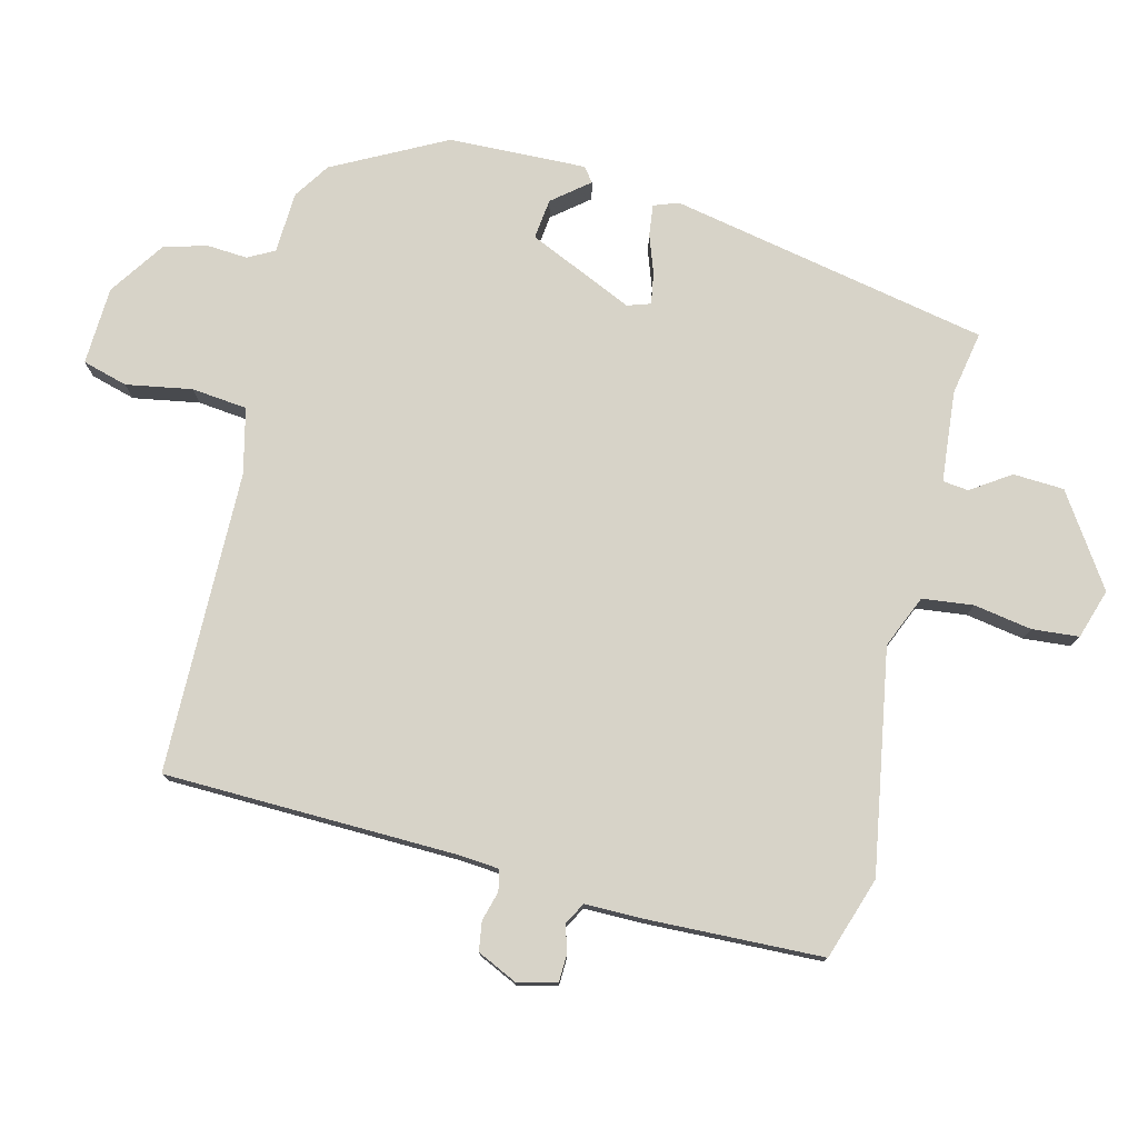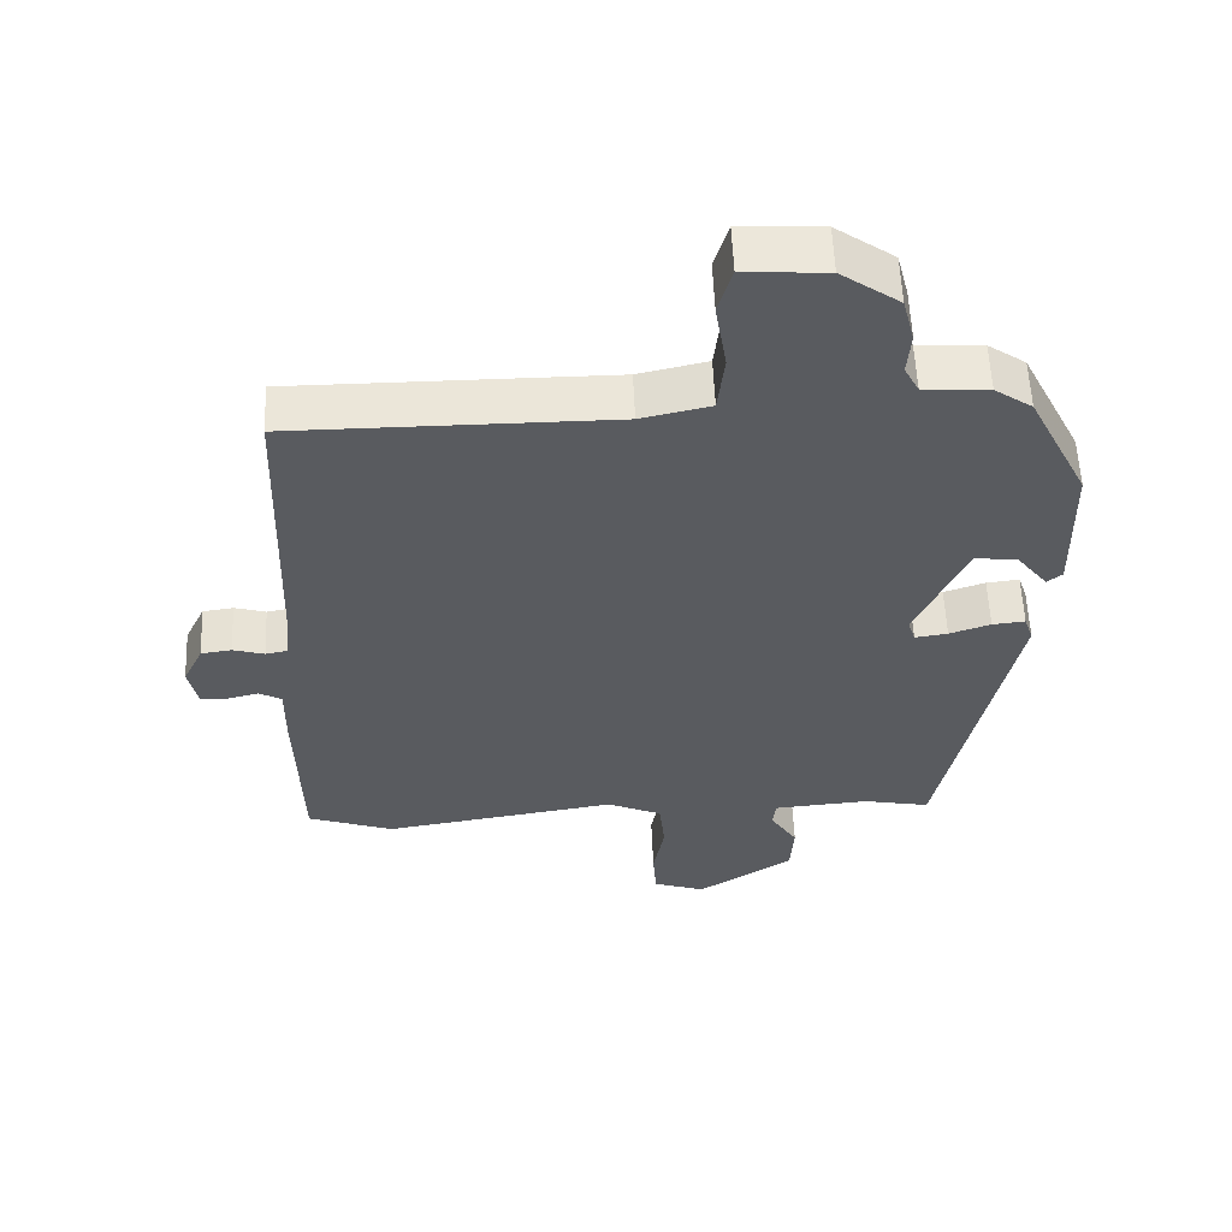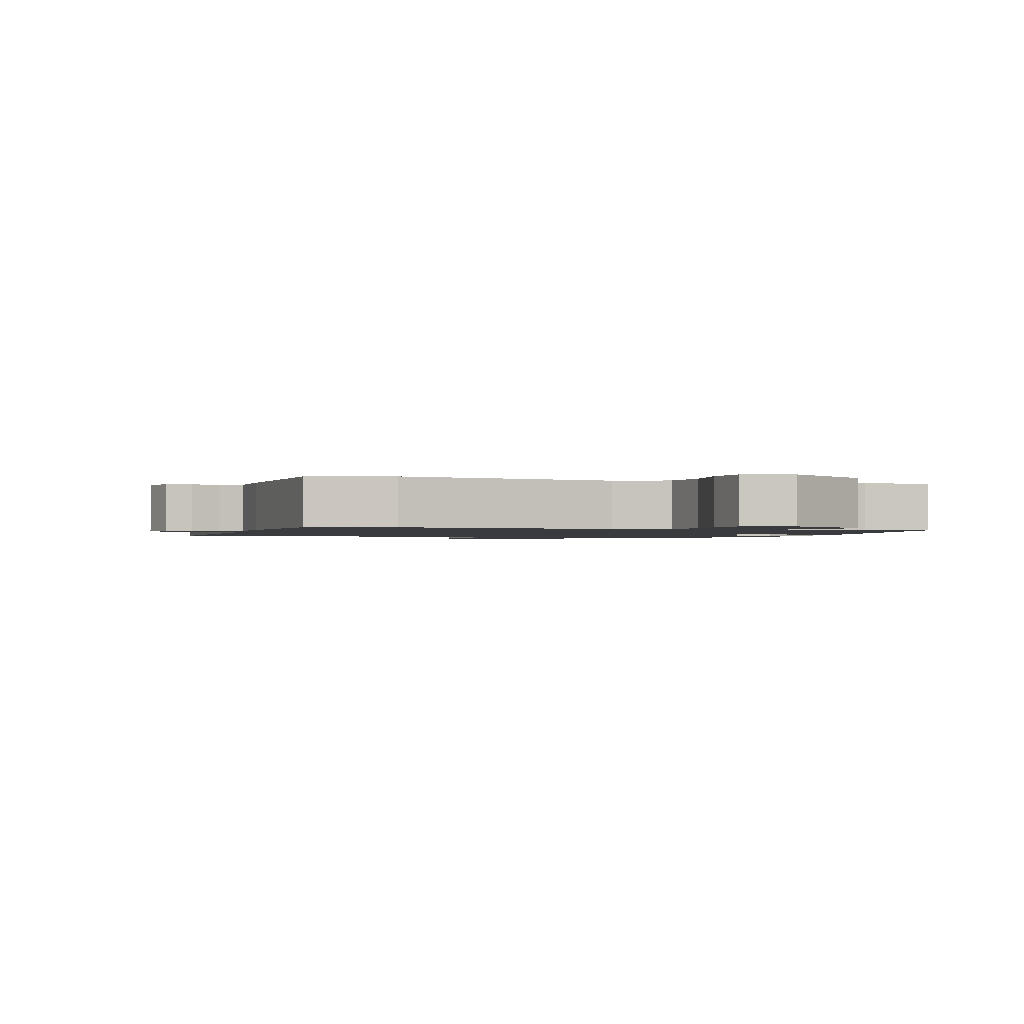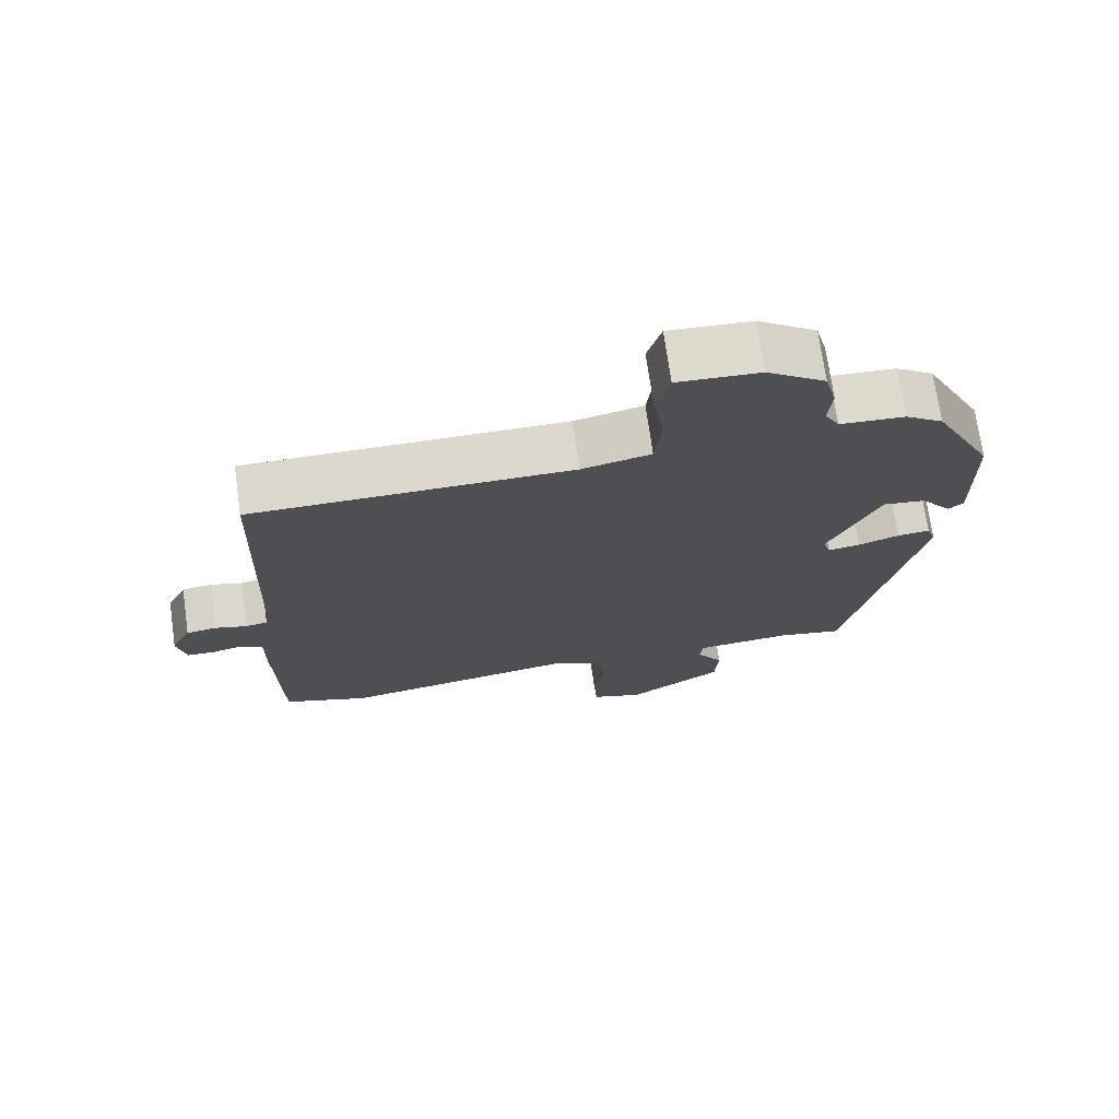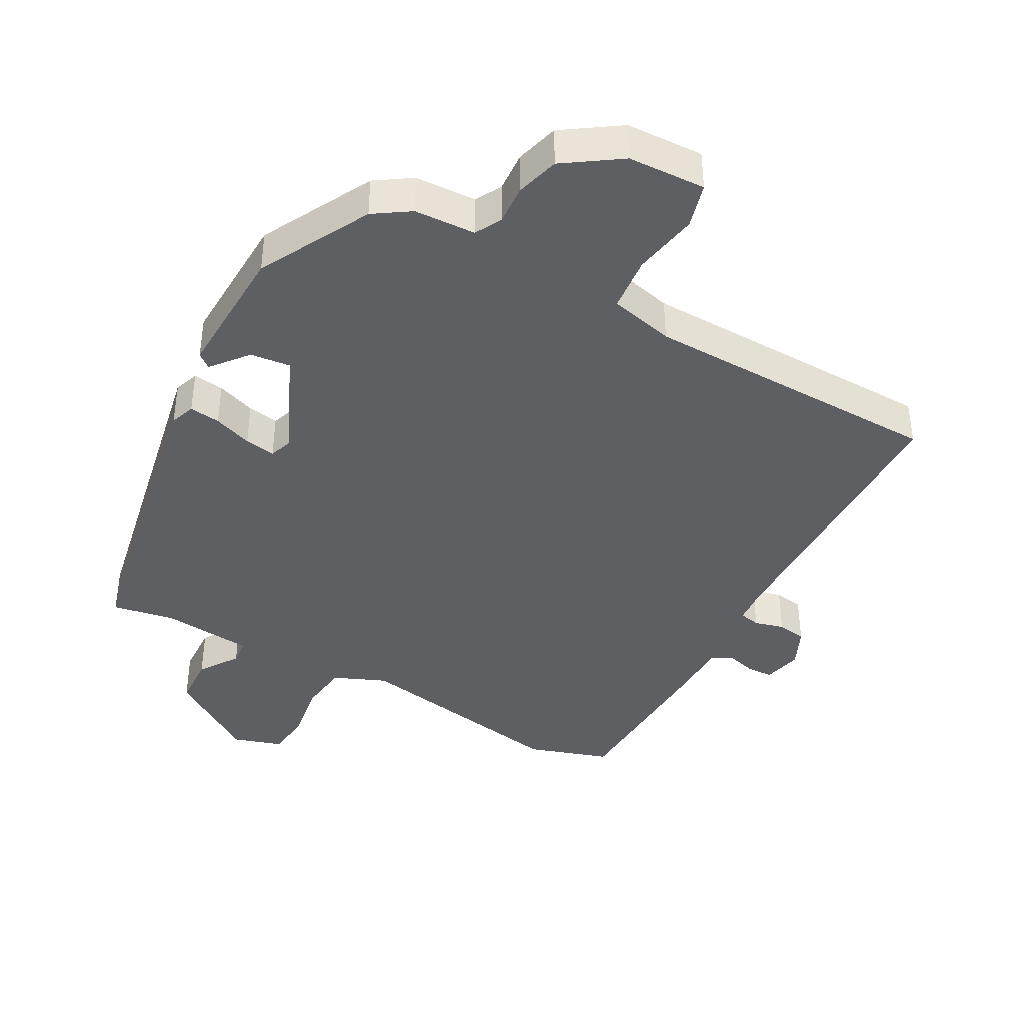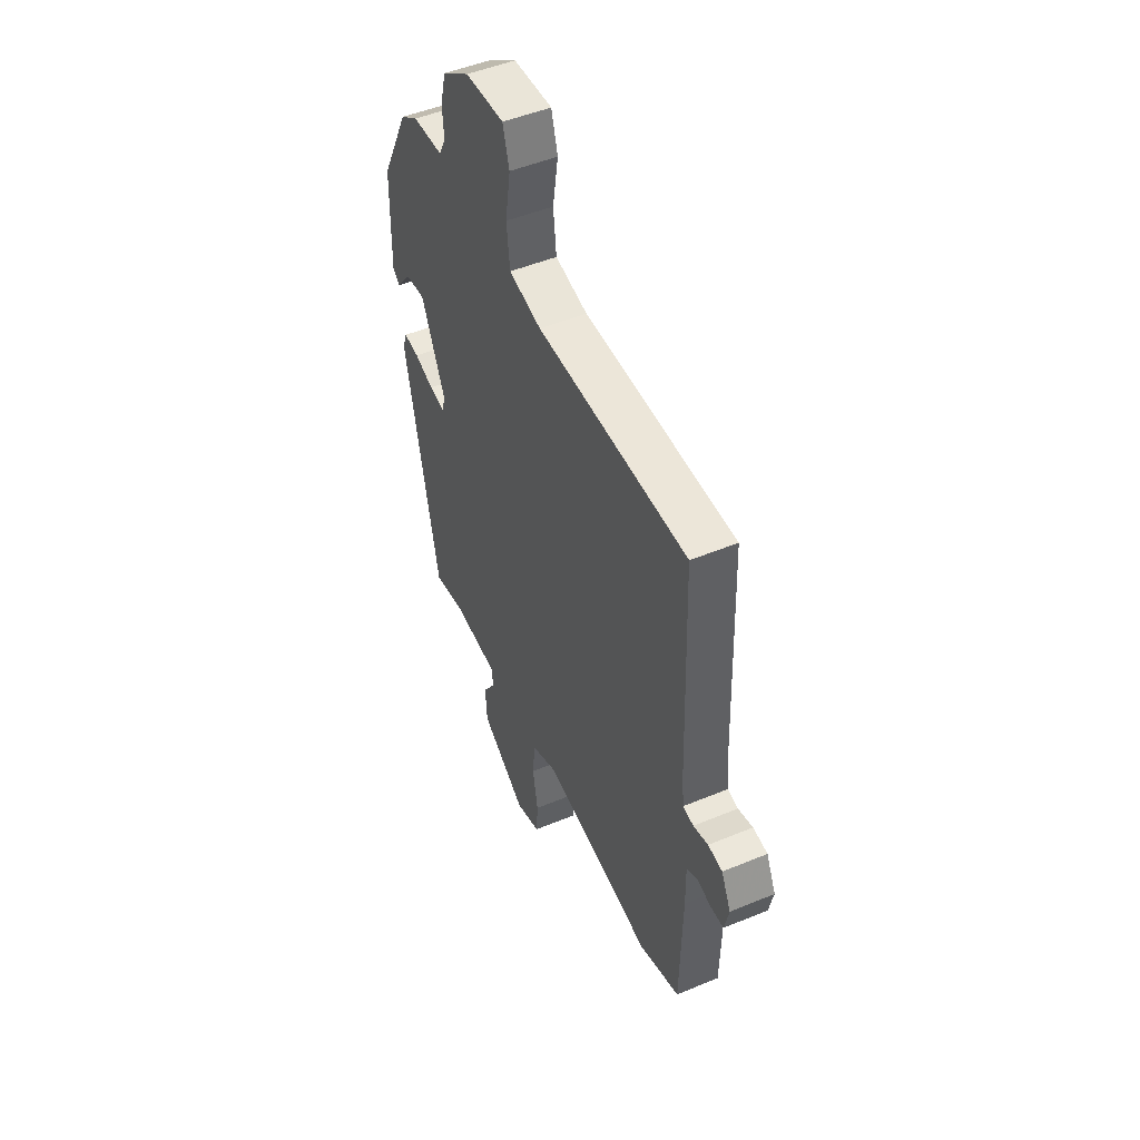
<metadata>
{"format":"obj","ext":"obj","renderer":"f3d","projection":"perspective","resolution":1024,"background":"white","views":[{"elev":77.1,"azim":103.2,"up":"+Y"},{"elev":57.0,"azim":177.6,"up":"+Z"},{"elev":-1.3,"azim":160.9,"up":"+Y"},{"elev":72.4,"azim":171.9,"up":"+Z"},{"elev":-40.3,"azim":-29.8,"up":"+Y"},{"elev":49.5,"azim":65.4,"up":"+Z"}]}
</metadata>
<code>
v 0.495 0.07 0.498
v 0.511 0.07 0.052
v 0.517 0.07 -0.007
v 0.549 0.07 -0.013
v 0.594 0.07 0
v 0.638 0.07 -0.006
v 0.667 0.07 -0.066
v 0.654 0.07 -0.126
v 0.615 0.07 -0.128
v 0.57 0.07 -0.117
v 0.538 0.07 -0.135
v 0.539 0.07 -0.225
v 0.533 0.07 -0.489
v 0.409 0.07 -0.532
v 0.072 0.07 -0.479
v -0.007 0.07 -0.514
v -0.015 0.07 -0.591
v 0.001 0.07 -0.679
v -0.004 0.07 -0.75
v -0.079 0.07 -0.775
v -0.217 0.07 -0.686
v -0.222 0.07 -0.609
v -0.183 0.07 -0.549
v -0.188 0.07 -0.51
v -0.326 0.07 -0.499
v -0.422 0.07 -0.518
v -0.524 0.07 -0.036
v -0.511 0.07 0.002
v -0.464 0.07 -0.003
v -0.405 0.07 -0.023
v -0.358 0.07 -0.03
v -0.347 0.07 0.005
v -0.421 0.07 0.164
v -0.482 0.07 0.156
v -0.526 0.07 0.1
v -0.548 0.07 0.117
v -0.544 0.07 0.325
v -0.458 0.07 0.496
v -0.404 0.07 0.533
v -0.311 0.07 0.539
v -0.29 0.07 0.579
v -0.295 0.07 0.64
v -0.278 0.07 0.706
v -0.194 0.07 0.765
v -0.076 0.07 0.772
v -0.056 0.07 0.704
v -0.072 0.07 0.604
v -0.062 0.07 0.52
v 0.037 0.07 0.498
v 0.495 0 0.498
v 0.511 0 0.052
v 0.517 0 -0.007
v 0.549 0 -0.013
v 0.594 0 0
v 0.638 0 -0.006
v 0.667 0 -0.066
v 0.654 0 -0.126
v 0.615 0 -0.128
v 0.57 0 -0.117
v 0.538 0 -0.135
v 0.539 0 -0.225
v 0.533 0 -0.489
v 0.409 0 -0.532
v 0.072 0 -0.479
v -0.007 0 -0.514
v -0.015 0 -0.591
v 0.001 0 -0.679
v -0.004 0 -0.75
v -0.079 0 -0.775
v -0.217 0 -0.686
v -0.222 0 -0.609
v -0.183 0 -0.549
v -0.188 0 -0.51
v -0.326 0 -0.499
v -0.422 0 -0.518
v -0.524 0 -0.036
v -0.511 0 0.002
v -0.464 0 -0.003
v -0.405 0 -0.023
v -0.358 0 -0.03
v -0.347 0 0.005
v -0.421 0 0.164
v -0.482 0 0.156
v -0.526 0 0.1
v -0.548 0 0.117
v -0.544 0 0.325
v -0.458 0 0.496
v -0.404 0 0.533
v -0.311 0 0.539
v -0.29 0 0.579
v -0.295 0 0.64
v -0.278 0 0.706
v -0.194 0 0.765
v -0.076 0 0.772
v -0.056 0 0.704
v -0.072 0 0.604
v -0.062 0 0.52
v 0.037 0 0.498
f 44 45 46 47
f 44 47 48
f 41 42 43 44
f 41 44 48
f 40 41 48
f 39 40 48 49
f 37 38 39 49
f 34 35 36 37
f 33 34 37 49
f 27 28 29 30
f 25 26 27 30
f 24 25 30 31
f 20 21 22 23
f 20 23 24
f 17 18 19 20
f 16 17 20 24
f 15 16 24 31
f 11 12 13 14
f 11 14 15 31
f 7 8 9 10
f 5 6 7 10
f 4 5 10 11
f 3 4 11 31
f 33 49 1 2
f 32 33 2 3
f 3 31 32
f 96 95 94 93
f 97 96 93
f 93 92 91 90
f 97 93 90
f 97 90 89
f 98 97 89 88
f 98 88 87 86
f 86 85 84 83
f 98 86 83 82
f 79 78 77 76
f 79 76 75 74
f 80 79 74 73
f 72 71 70 69
f 73 72 69
f 69 68 67 66
f 73 69 66 65
f 80 73 65 64
f 63 62 61 60
f 80 64 63 60
f 59 58 57 56
f 59 56 55 54
f 60 59 54 53
f 80 60 53 52
f 51 50 98 82
f 52 51 82 81
f 81 80 52
f 1 50 51 2
f 2 51 52 3
f 3 52 53 4
f 4 53 54 5
f 5 54 55 6
f 6 55 56 7
f 7 56 57 8
f 8 57 58 9
f 9 58 59 10
f 10 59 60 11
f 11 60 61 12
f 12 61 62 13
f 13 62 63 14
f 14 63 64 15
f 15 64 65 16
f 16 65 66 17
f 17 66 67 18
f 18 67 68 19
f 19 68 69 20
f 20 69 70 21
f 21 70 71 22
f 22 71 72 23
f 23 72 73 24
f 24 73 74 25
f 25 74 75 26
f 26 75 76 27
f 27 76 77 28
f 28 77 78 29
f 29 78 79 30
f 30 79 80 31
f 31 80 81 32
f 32 81 82 33
f 33 82 83 34
f 34 83 84 35
f 35 84 85 36
f 36 85 86 37
f 37 86 87 38
f 38 87 88 39
f 39 88 89 40
f 40 89 90 41
f 41 90 91 42
f 42 91 92 43
f 43 92 93 44
f 44 93 94 45
f 45 94 95 46
f 46 95 96 47
f 47 96 97 48
f 48 97 98 49
f 49 98 50 1

</code>
